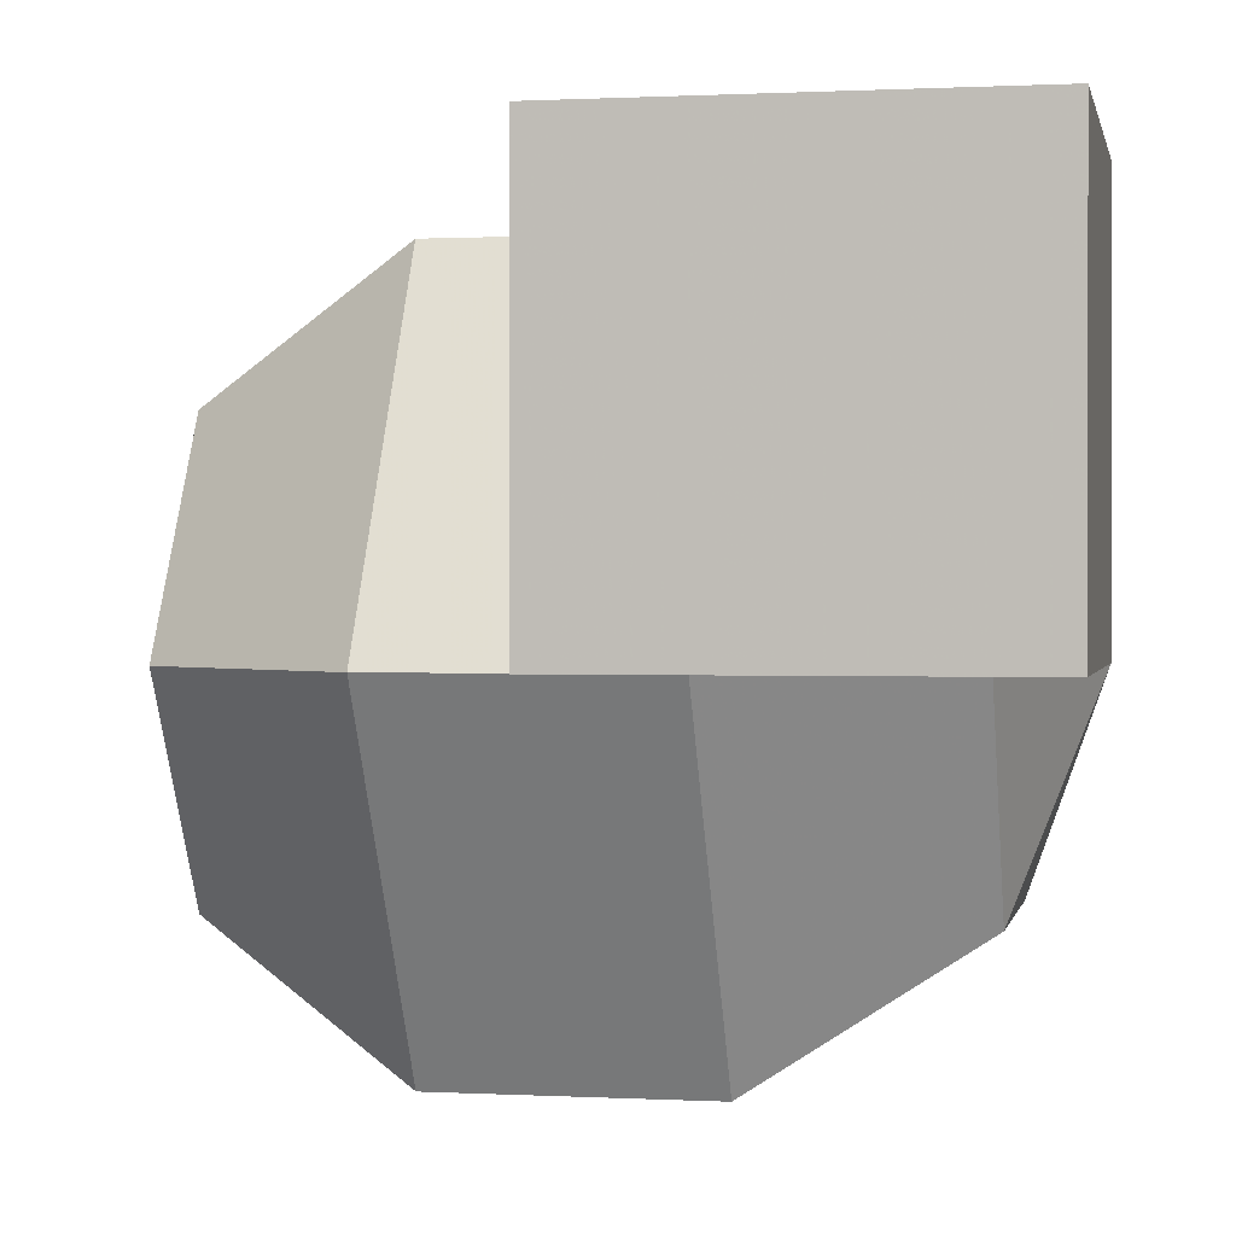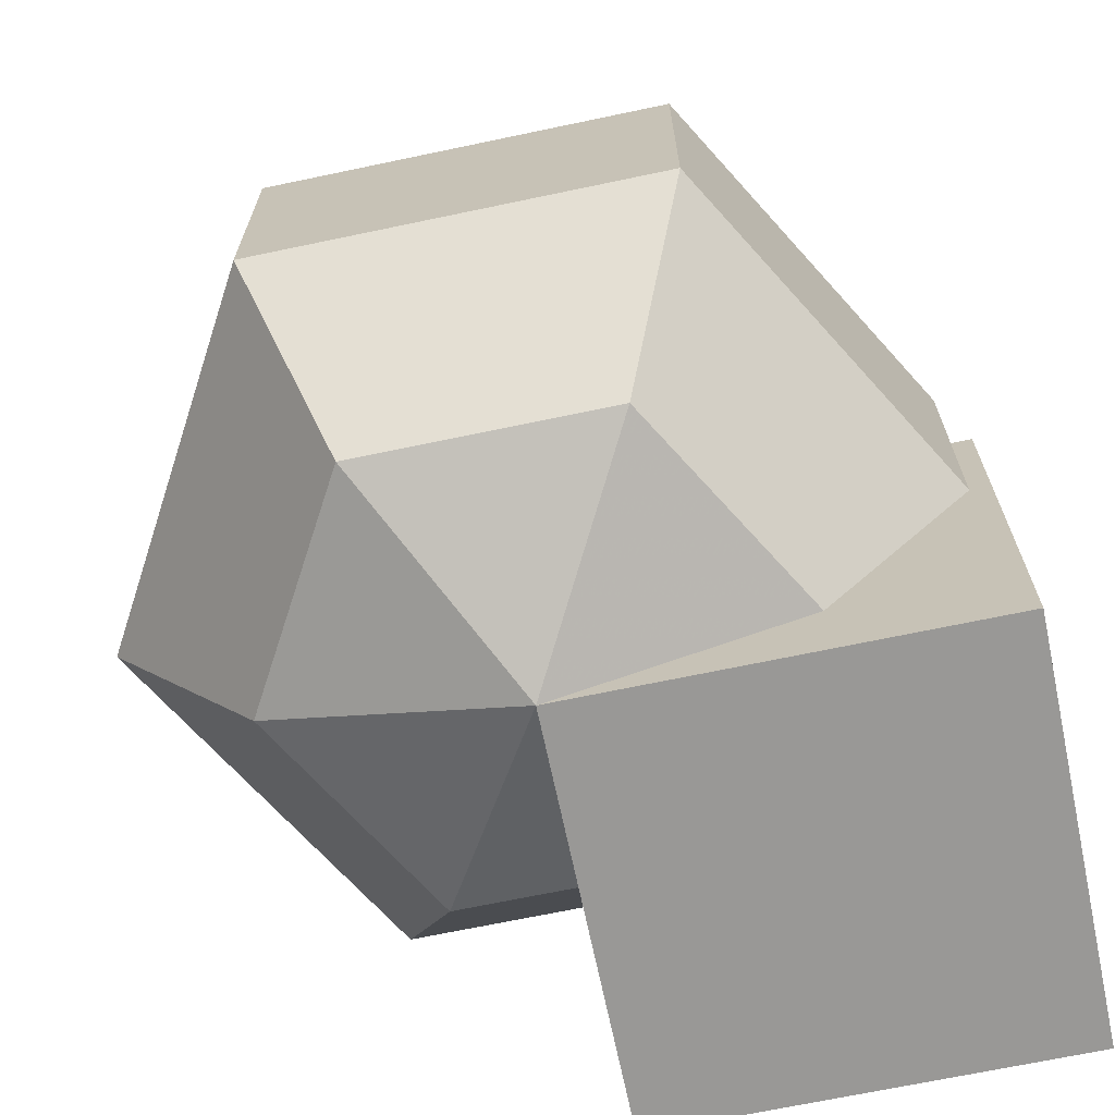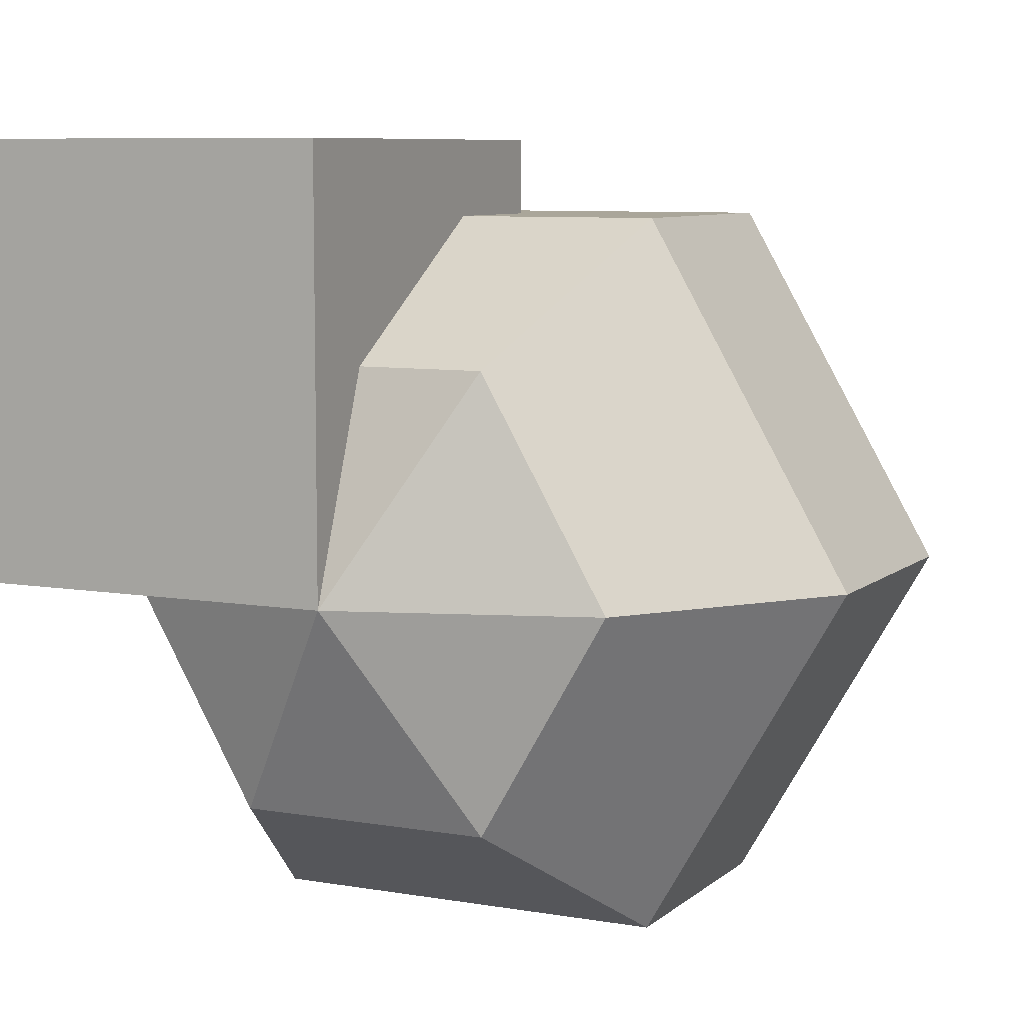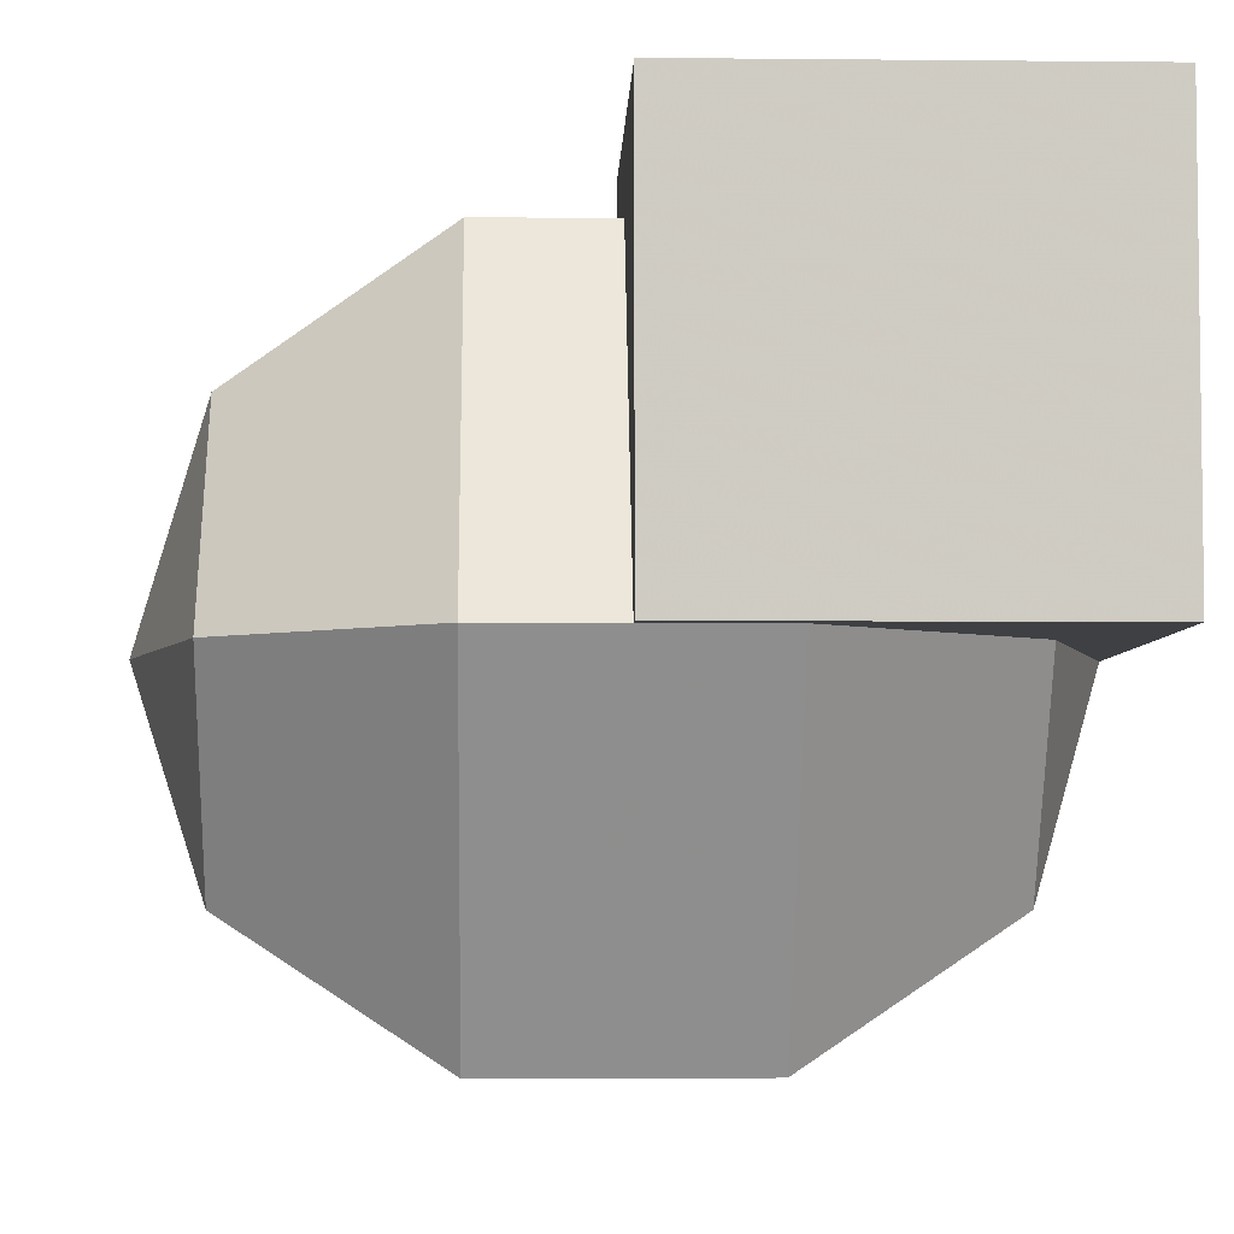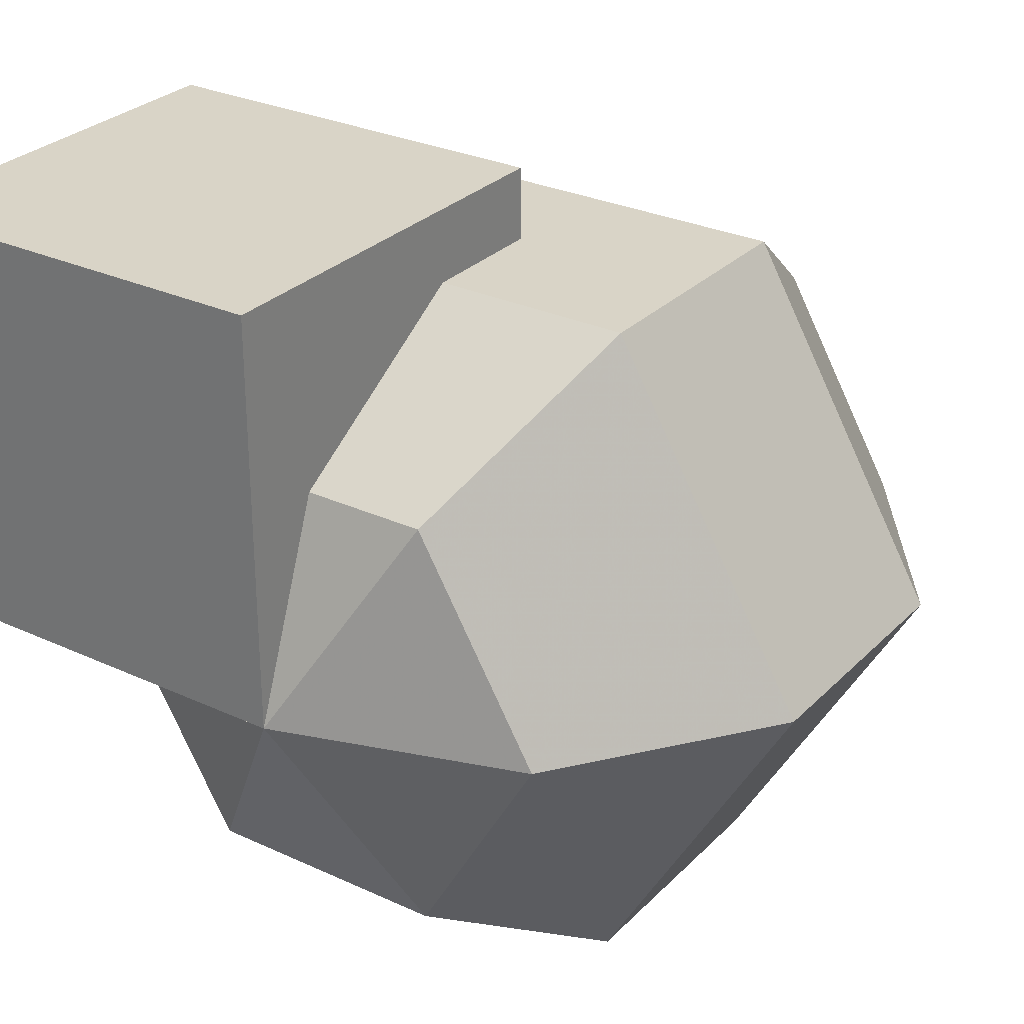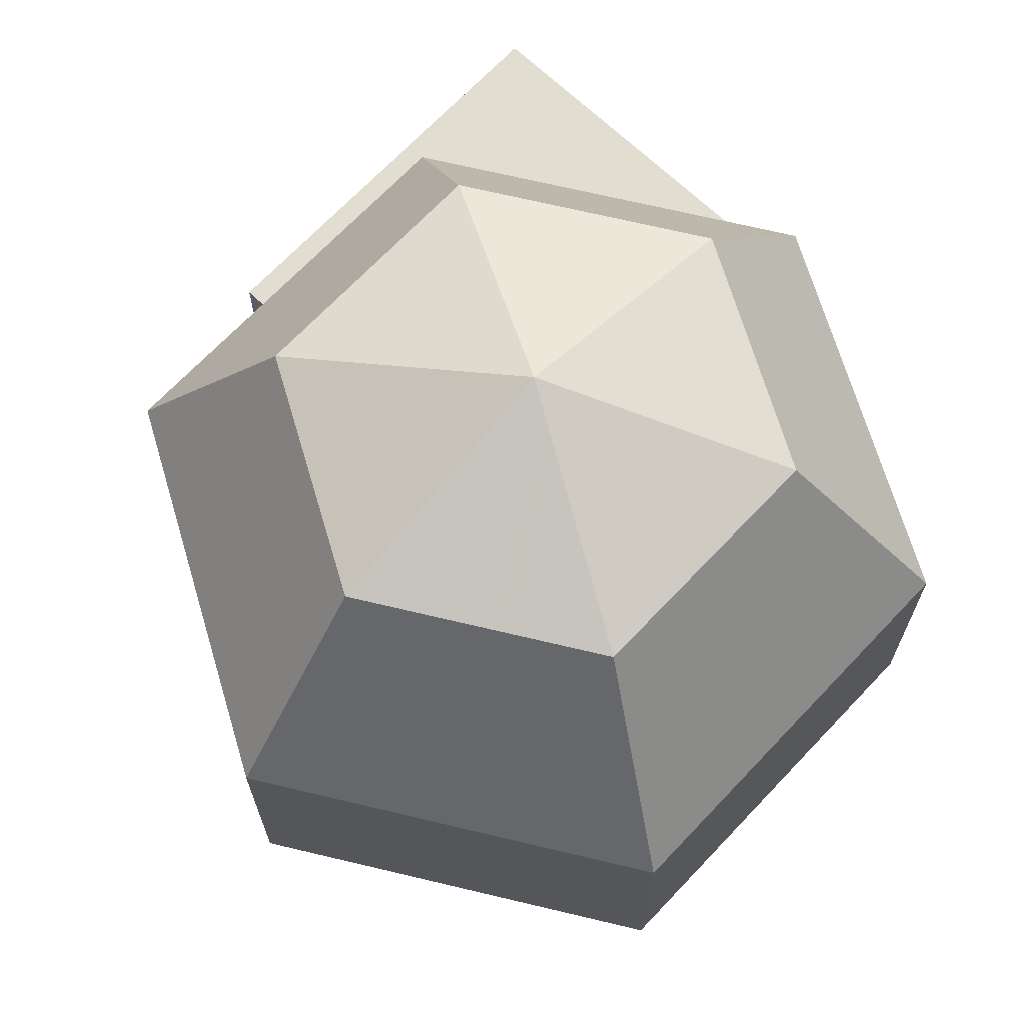
<metadata>
{"format":"obj","ext":"obj","renderer":"f3d","projection":"perspective","resolution":1024,"background":"white","views":[{"elev":0.6,"azim":101.2,"up":"+Y"},{"elev":-68.6,"azim":11.9,"up":"+Z"},{"elev":7.8,"azim":-154.1,"up":"+Y"},{"elev":-4.8,"azim":88.2,"up":"+Y"},{"elev":28.7,"azim":-145.3,"up":"+Y"},{"elev":68.9,"azim":-46.6,"up":"+Z"}]}
</metadata>
<code>
v 0 0 1
v 0.5878 0 0.809
v 0.2939 0.509 0.809
v -0.2939 0.509 0.809
v -0.5878 2e-06 0.809
v -0.2939 -0.509 0.809
v 0.2939 -0.509 0.809
v 0.9511 0 0.309
v 0.4755 0.8236 0.309
v -0.4755 0.8236 0.309
v -0.9511 3e-06 0.309
v -0.4755 -0.8236 0.309
v 0.4755 -0.8236 0.309
v 0.9511 0 -0.309
v 0.4755 0.8236 -0.309
v -0.4755 0.8236 -0.309
v -0.9511 3e-06 -0.309
v -0.4755 -0.8236 -0.309
v 0.4755 -0.8236 -0.309
v 0.5878 0 -0.809
v 0.2939 0.509 -0.809
v -0.2939 0.509 -0.809
v -0.5878 2e-06 -0.809
v -0.2939 -0.509 -0.809
v 0.2939 -0.509 -0.809
v 0 0 -1
v 1 0 0
v 1 1 0
v 0 1 0
v 0 0 0
v 1 0 -1
v 1 1 -1
v 0 1 -1
v 0 0 -1
f 1 2 3
f 1 3 4
f 1 4 5
f 1 5 6
f 1 6 7
f 1 7 2
f 2 8 3
f 3 8 9
f 3 9 4
f 4 9 10
f 4 10 5
f 5 10 11
f 5 11 6
f 6 11 12
f 6 12 7
f 7 12 13
f 7 13 2
f 2 13 8
f 8 14 9
f 9 14 15
f 9 15 10
f 10 15 16
f 10 16 11
f 11 16 17
f 11 17 12
f 12 17 18
f 12 18 13
f 13 18 19
f 13 19 8
f 8 19 14
f 14 20 15
f 15 20 21
f 15 21 16
f 16 21 22
f 16 22 17
f 17 22 23
f 17 23 18
f 18 23 24
f 18 24 19
f 19 24 25
f 19 25 14
f 14 25 20
f 26 21 20
f 26 22 21
f 26 23 22
f 26 24 23
f 26 25 24
f 26 20 25
f 27 28 29 30
f 27 31 32 28
f 27 30 34 31
f 30 29 33 34
f 28 32 33 29
f 31 34 33 32

</code>
